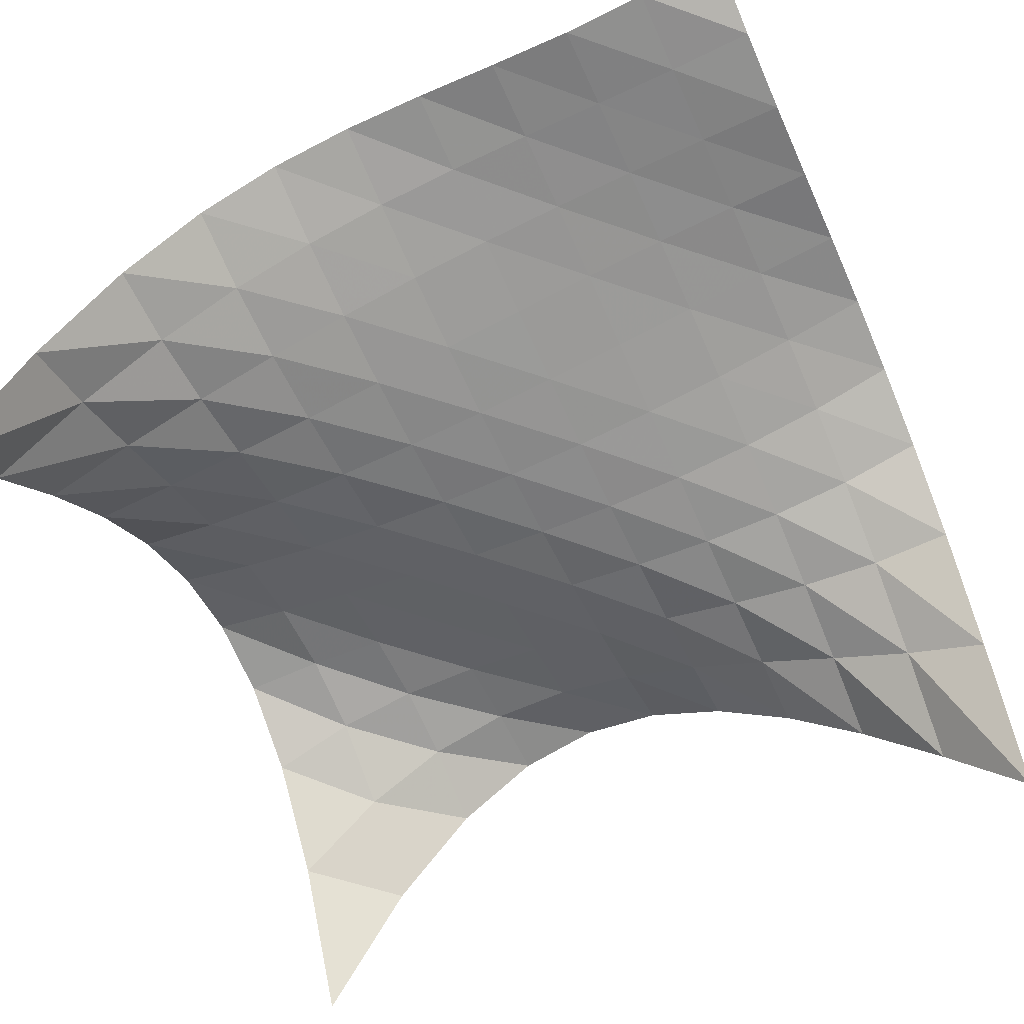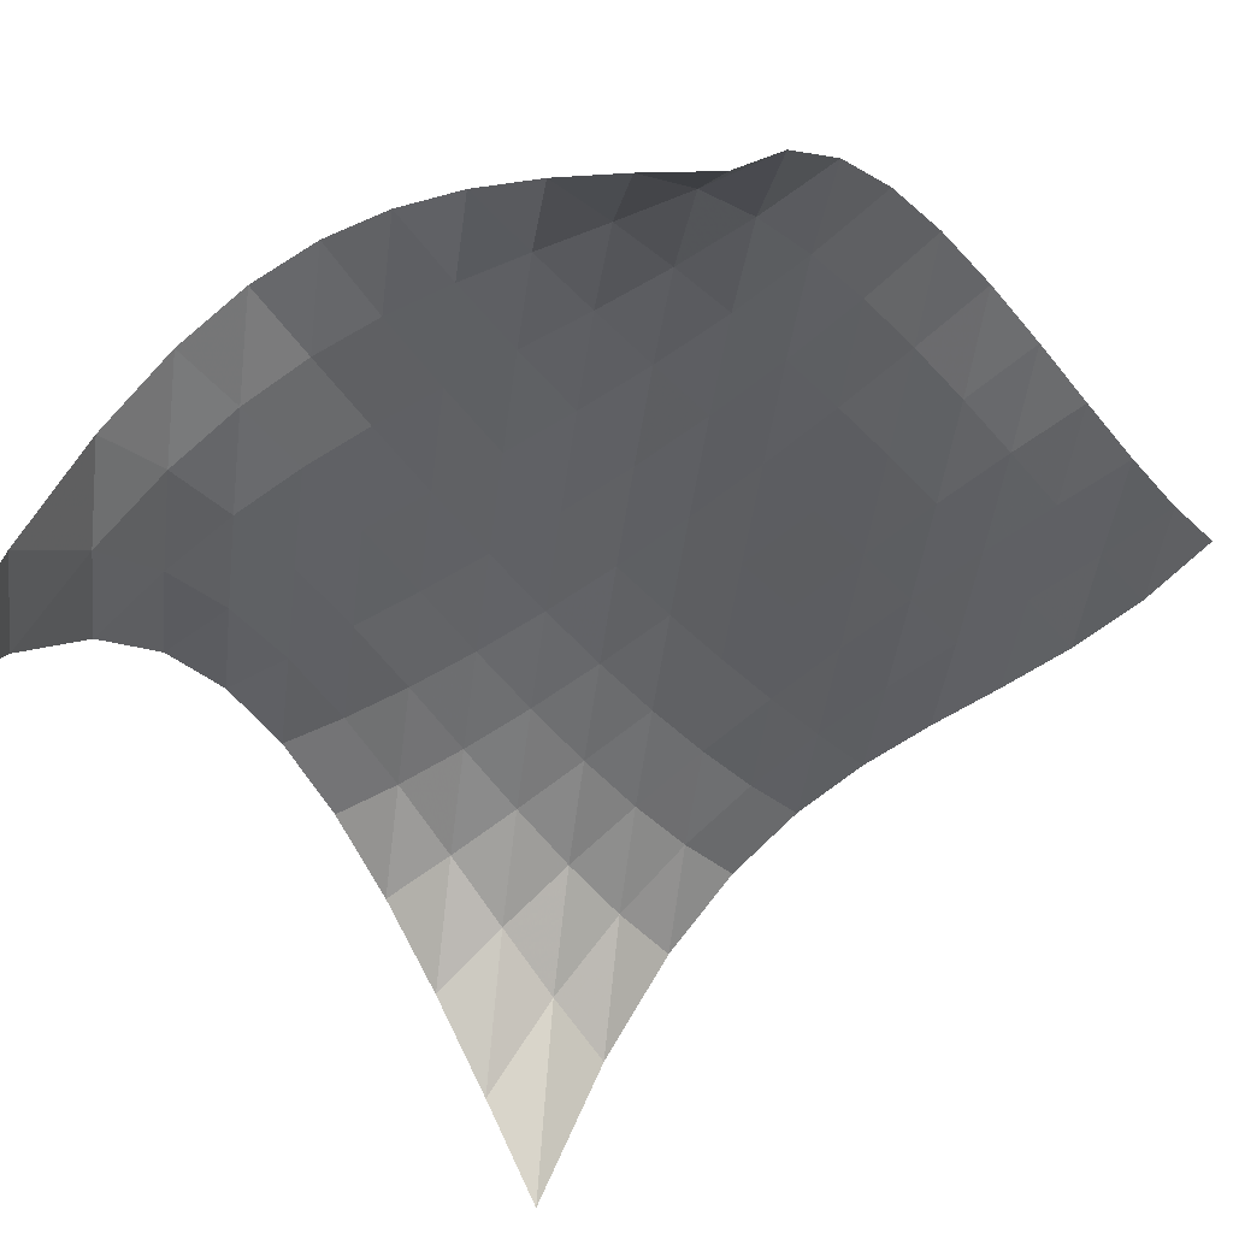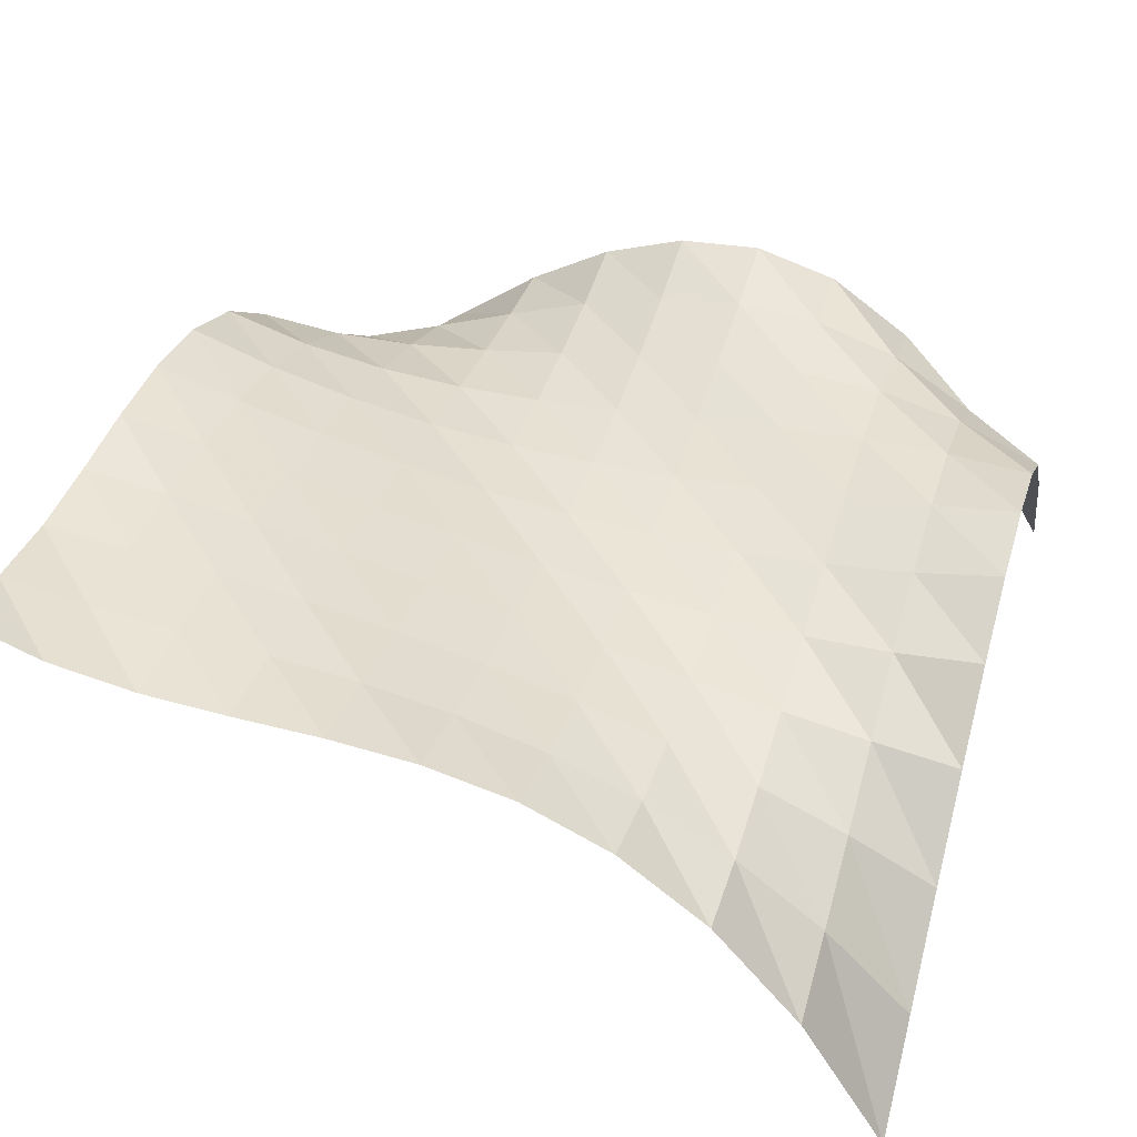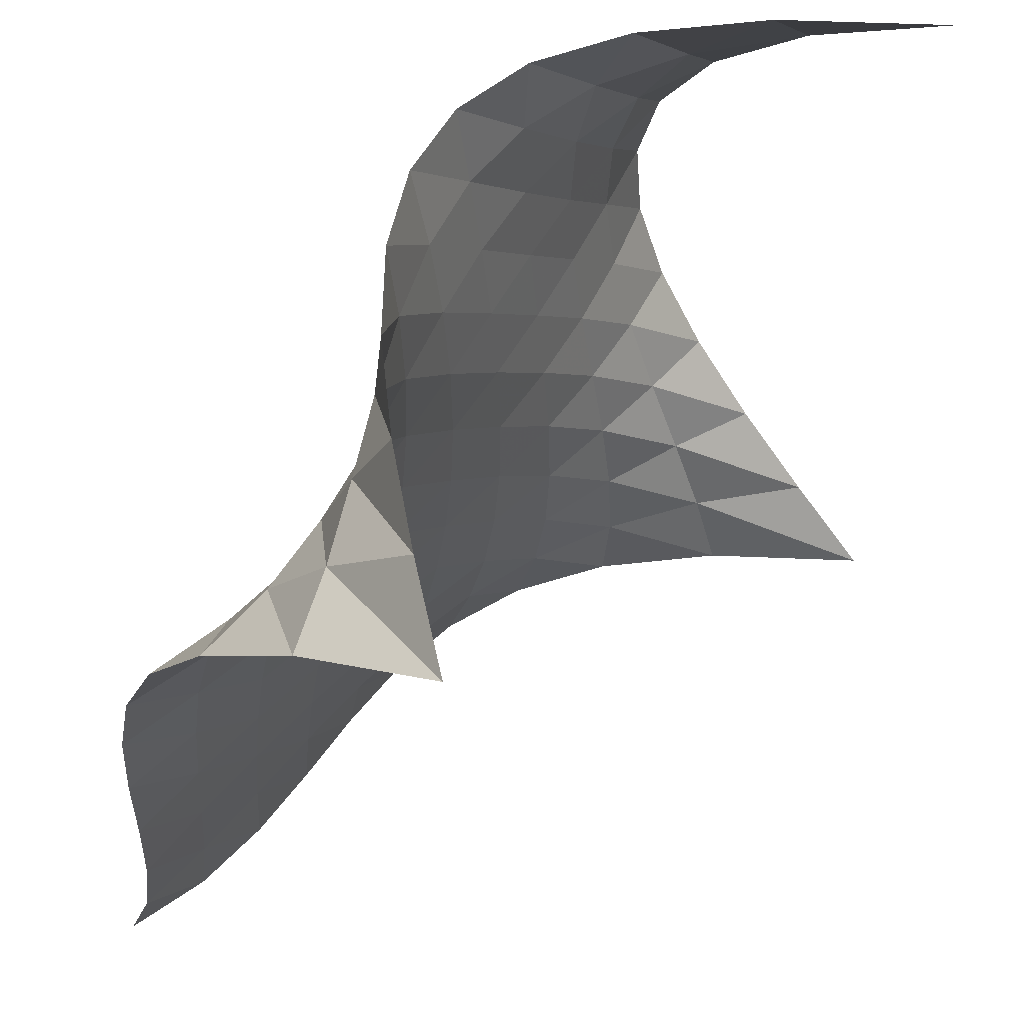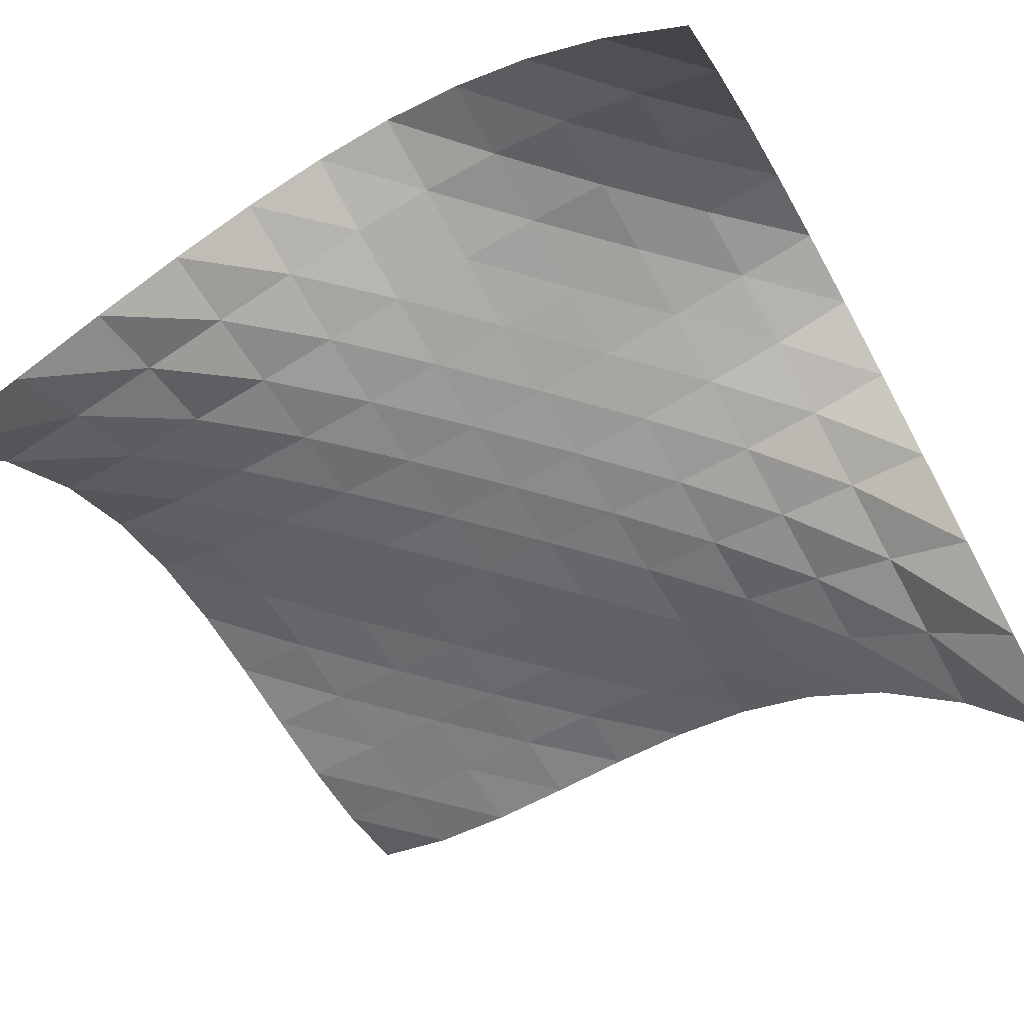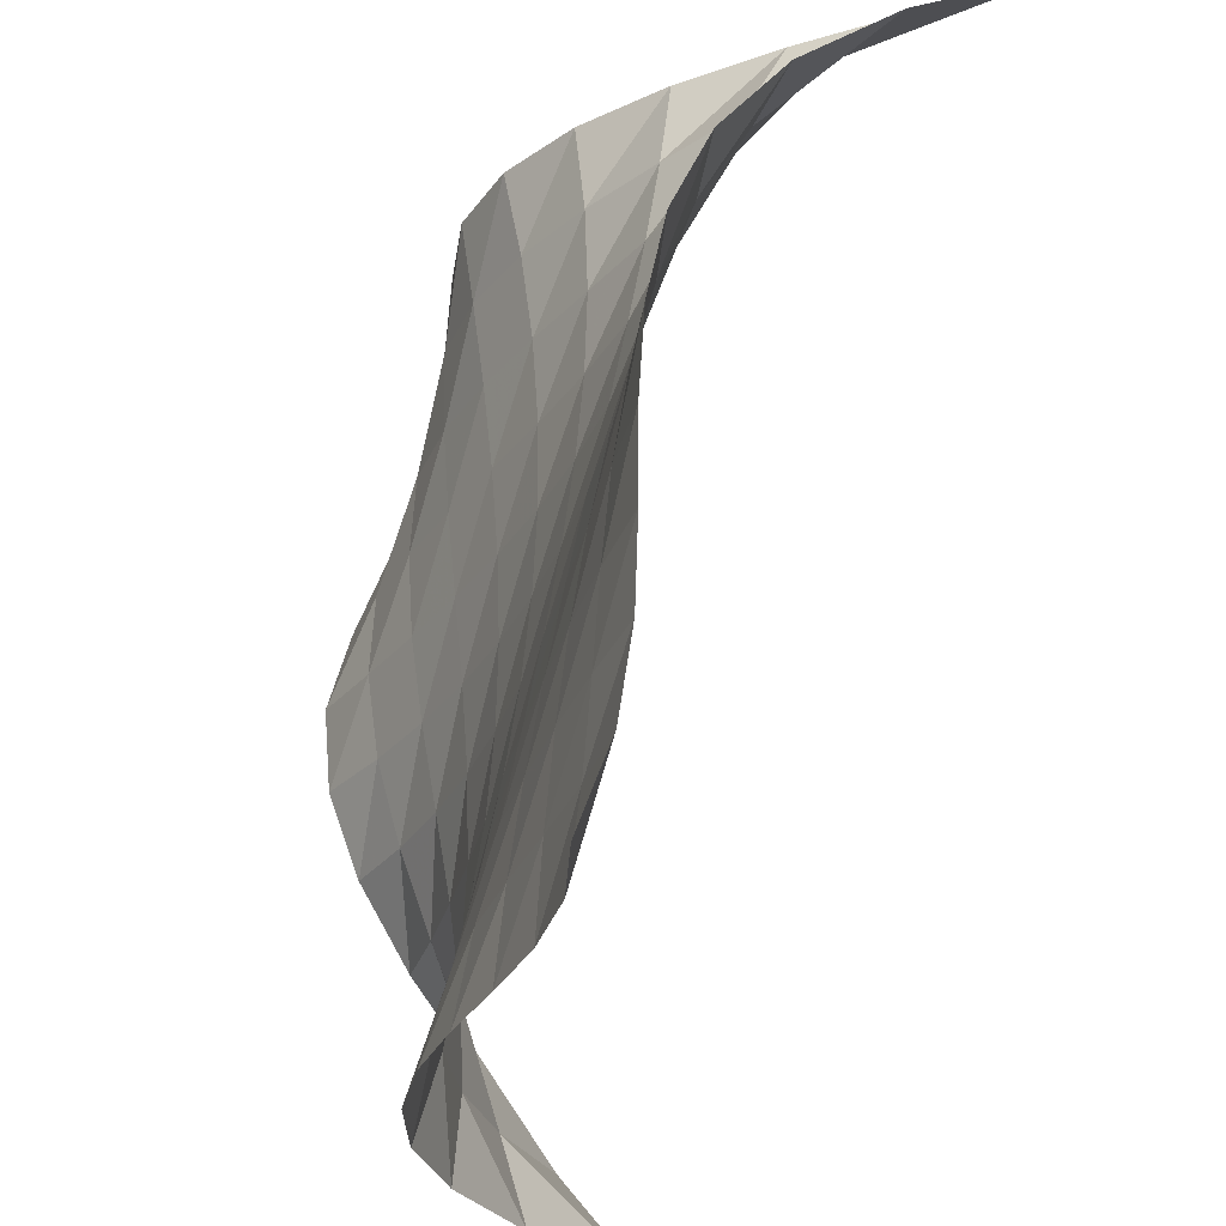
<metadata>
{"format":"obj","ext":"obj","renderer":"f3d","projection":"perspective","resolution":1024,"background":"white","views":[{"elev":-54.5,"azim":-155.6,"up":"+Y"},{"elev":-49.9,"azim":127.3,"up":"+Y"},{"elev":43.4,"azim":-73.1,"up":"+Y"},{"elev":53.5,"azim":-57.2,"up":"+Z"},{"elev":-66.4,"azim":29.4,"up":"+Y"},{"elev":-28.9,"azim":-113.4,"up":"+Z"}]}
</metadata>
<code>
v 0 1.5 0
v 0 1.391 0.3
v 0 1.344 0.6
v 0 1.333 0.9
v 0 1.332 1.2
v 0 1.312 1.5
v 0 1.248 1.8
v 0 1.111 2.1
v 0 0.876 2.4
v 0 0.5145 2.7
v 0 0 3
v 0.3 1.391 0
v 0.3 1.35 0.3
v 0.3 1.324 0.6
v 0.3 1.302 0.9
v 0.3 1.273 1.2
v 0.3 1.225 1.5
v 0.3 1.146 1.8
v 0.3 1.025 2.1
v 0.3 0.8509 2.4
v 0.3 0.6121 2.7
v 0.3 0.297 3
v 0.6 1.344 0
v 0.6 1.324 0.3
v 0.6 1.296 0.6
v 0.6 1.259 0.9
v 0.6 1.211 1.2
v 0.6 1.149 1.5
v 0.6 1.072 1.8
v 0.6 0.9783 2.1
v 0.6 0.8655 2.4
v 0.6 0.7321 2.7
v 0.6 0.576 3
v 0.9 1.333 0
v 0.9 1.302 0.3
v 0.9 1.259 0.6
v 0.9 1.207 0.9
v 0.9 1.149 1.2
v 0.9 1.087 1.5
v 0.9 1.024 1.8
v 0.9 0.9632 2.1
v 0.9 0.9069 2.4
v 0.9 0.8579 2.7
v 0.9 0.819 3
v 1.2 1.332 0
v 1.2 1.273 0.3
v 1.2 1.211 0.6
v 1.2 1.149 0.9
v 1.2 1.091 1.2
v 1.2 1.04 1.5
v 1.2 0.9988 1.8
v 1.2 0.9719 2.1
v 1.2 0.9622 2.4
v 1.2 0.9731 2.7
v 1.2 1.008 3
v 1.5 1.312 0
v 1.5 1.225 0.3
v 1.5 1.149 0.6
v 1.5 1.087 0.9
v 1.5 1.04 1.2
v 1.5 1.008 1.5
v 1.5 0.993 1.8
v 1.5 0.9962 2.1
v 1.5 1.018 2.4
v 1.5 1.061 2.7
v 1.5 1.125 3
v 1.8 1.248 0
v 1.8 1.146 0.3
v 1.8 1.072 0.6
v 1.8 1.024 0.9
v 1.8 0.9988 1.2
v 1.8 0.993 1.5
v 1.8 1.004 1.8
v 1.8 1.028 2.1
v 1.8 1.063 2.4
v 1.8 1.105 2.7
v 1.8 1.152 3
v 2.1 1.111 0
v 2.1 1.025 0.3
v 2.1 0.9783 0.6
v 2.1 0.9632 0.9
v 2.1 0.9719 1.2
v 2.1 0.9962 1.5
v 2.1 1.028 1.8
v 2.1 1.06 2.1
v 2.1 1.083 2.4
v 2.1 1.089 2.7
v 2.1 1.071 3
v 2.4 0.876 0
v 2.4 0.8509 0.3
v 2.4 0.8655 0.6
v 2.4 0.9069 0.9
v 2.4 0.9622 1.2
v 2.4 1.018 1.5
v 2.4 1.063 1.8
v 2.4 1.083 2.1
v 2.4 1.065 2.4
v 2.4 0.996 2.7
v 2.4 0.864 3
v 2.7 0.5145 0
v 2.7 0.6121 0.3
v 2.7 0.7321 0.6
v 2.7 0.8579 0.9
v 2.7 0.9731 1.2
v 2.7 1.061 1.5
v 2.7 1.105 1.8
v 2.7 1.089 2.1
v 2.7 0.996 2.4
v 2.7 0.8095 2.7
v 2.7 0.513 3
v 3 0 0
v 3 0.297 0.3
v 3 0.576 0.6
v 3 0.819 0.9
v 3 1.008 1.2
v 3 1.125 1.5
v 3 1.152 1.8
v 3 1.071 2.1
v 3 0.864 2.4
v 3 0.513 2.7
v 3 0 3
f 1 2 12
f 2 13 12
f 2 3 13
f 3 14 13
f 3 4 14
f 4 15 14
f 4 5 15
f 5 16 15
f 5 6 16
f 6 17 16
f 6 7 17
f 7 18 17
f 7 8 18
f 8 19 18
f 8 9 19
f 9 20 19
f 9 10 20
f 10 21 20
f 10 11 21
f 11 22 21
f 12 13 23
f 13 24 23
f 13 14 24
f 14 25 24
f 14 15 25
f 15 26 25
f 15 16 26
f 16 27 26
f 16 17 27
f 17 28 27
f 17 18 28
f 18 29 28
f 18 19 29
f 19 30 29
f 19 20 30
f 20 31 30
f 20 21 31
f 21 32 31
f 21 22 32
f 22 33 32
f 23 24 34
f 24 35 34
f 24 25 35
f 25 36 35
f 25 26 36
f 26 37 36
f 26 27 37
f 27 38 37
f 27 28 38
f 28 39 38
f 28 29 39
f 29 40 39
f 29 30 40
f 30 41 40
f 30 31 41
f 31 42 41
f 31 32 42
f 32 43 42
f 32 33 43
f 33 44 43
f 34 35 45
f 35 46 45
f 35 36 46
f 36 47 46
f 36 37 47
f 37 48 47
f 37 38 48
f 38 49 48
f 38 39 49
f 39 50 49
f 39 40 50
f 40 51 50
f 40 41 51
f 41 52 51
f 41 42 52
f 42 53 52
f 42 43 53
f 43 54 53
f 43 44 54
f 44 55 54
f 45 46 56
f 46 57 56
f 46 47 57
f 47 58 57
f 47 48 58
f 48 59 58
f 48 49 59
f 49 60 59
f 49 50 60
f 50 61 60
f 50 51 61
f 51 62 61
f 51 52 62
f 52 63 62
f 52 53 63
f 53 64 63
f 53 54 64
f 54 65 64
f 54 55 65
f 55 66 65
f 56 57 67
f 57 68 67
f 57 58 68
f 58 69 68
f 58 59 69
f 59 70 69
f 59 60 70
f 60 71 70
f 60 61 71
f 61 72 71
f 61 62 72
f 62 73 72
f 62 63 73
f 63 74 73
f 63 64 74
f 64 75 74
f 64 65 75
f 65 76 75
f 65 66 76
f 66 77 76
f 67 68 78
f 68 79 78
f 68 69 79
f 69 80 79
f 69 70 80
f 70 81 80
f 70 71 81
f 71 82 81
f 71 72 82
f 72 83 82
f 72 73 83
f 73 84 83
f 73 74 84
f 74 85 84
f 74 75 85
f 75 86 85
f 75 76 86
f 76 87 86
f 76 77 87
f 77 88 87
f 78 79 89
f 79 90 89
f 79 80 90
f 80 91 90
f 80 81 91
f 81 92 91
f 81 82 92
f 82 93 92
f 82 83 93
f 83 94 93
f 83 84 94
f 84 95 94
f 84 85 95
f 85 96 95
f 85 86 96
f 86 97 96
f 86 87 97
f 87 98 97
f 87 88 98
f 88 99 98
f 89 90 100
f 90 101 100
f 90 91 101
f 91 102 101
f 91 92 102
f 92 103 102
f 92 93 103
f 93 104 103
f 93 94 104
f 94 105 104
f 94 95 105
f 95 106 105
f 95 96 106
f 96 107 106
f 96 97 107
f 97 108 107
f 97 98 108
f 98 109 108
f 98 99 109
f 99 110 109
f 100 101 111
f 101 112 111
f 101 102 112
f 102 113 112
f 102 103 113
f 103 114 113
f 103 104 114
f 104 115 114
f 104 105 115
f 105 116 115
f 105 106 116
f 106 117 116
f 106 107 117
f 107 118 117
f 107 108 118
f 108 119 118
f 108 109 119
f 109 120 119
f 109 110 120
f 110 121 120

</code>
